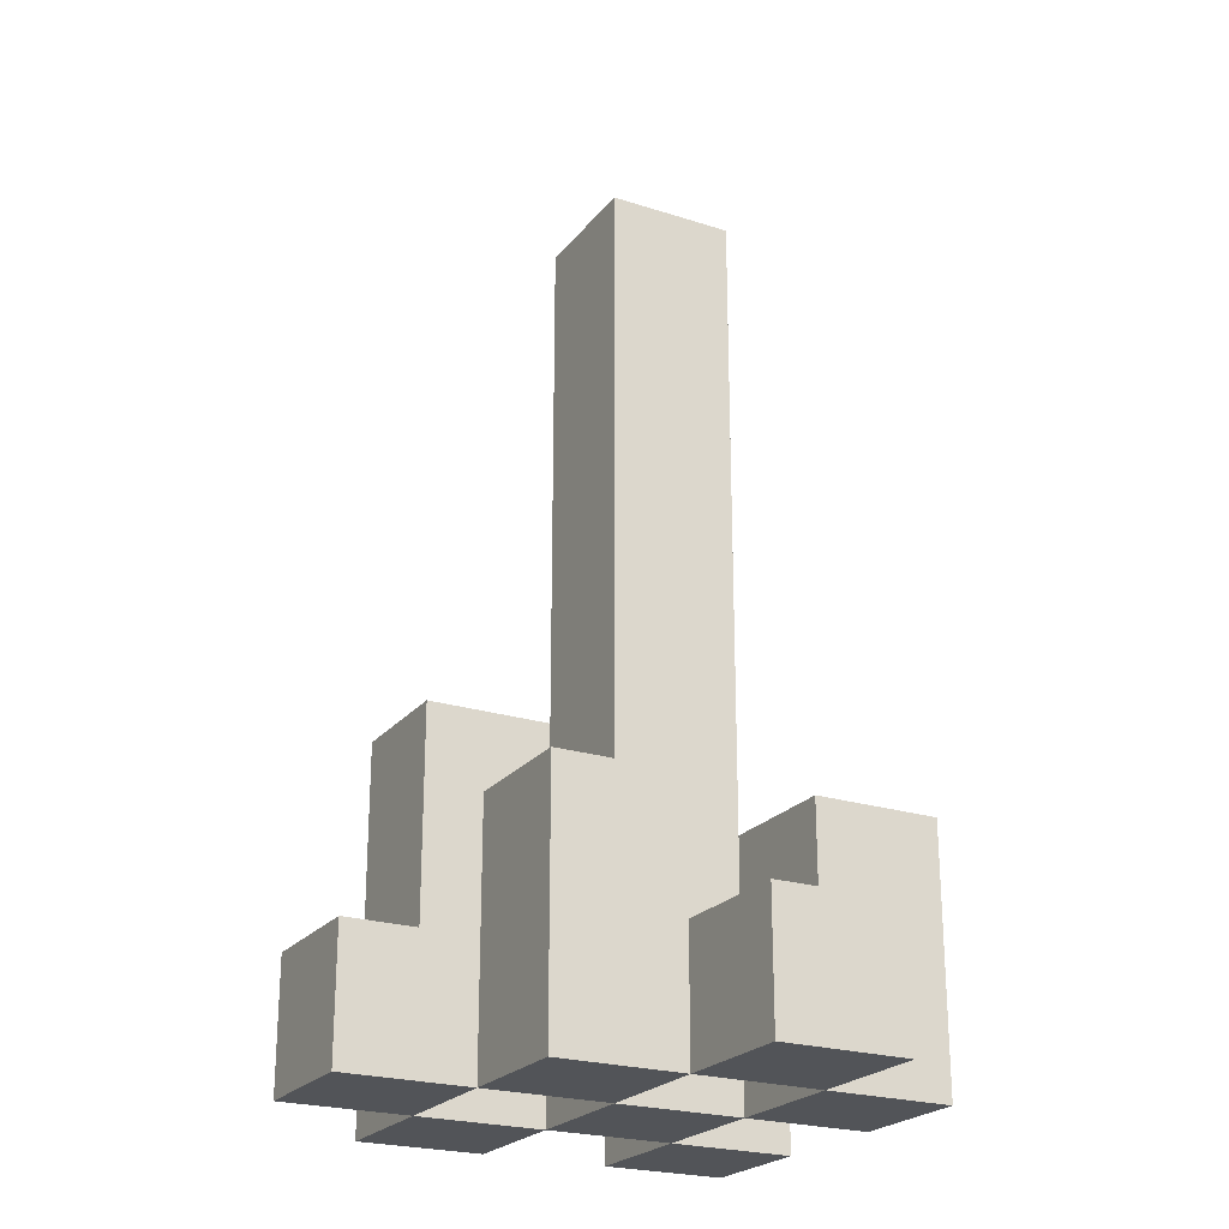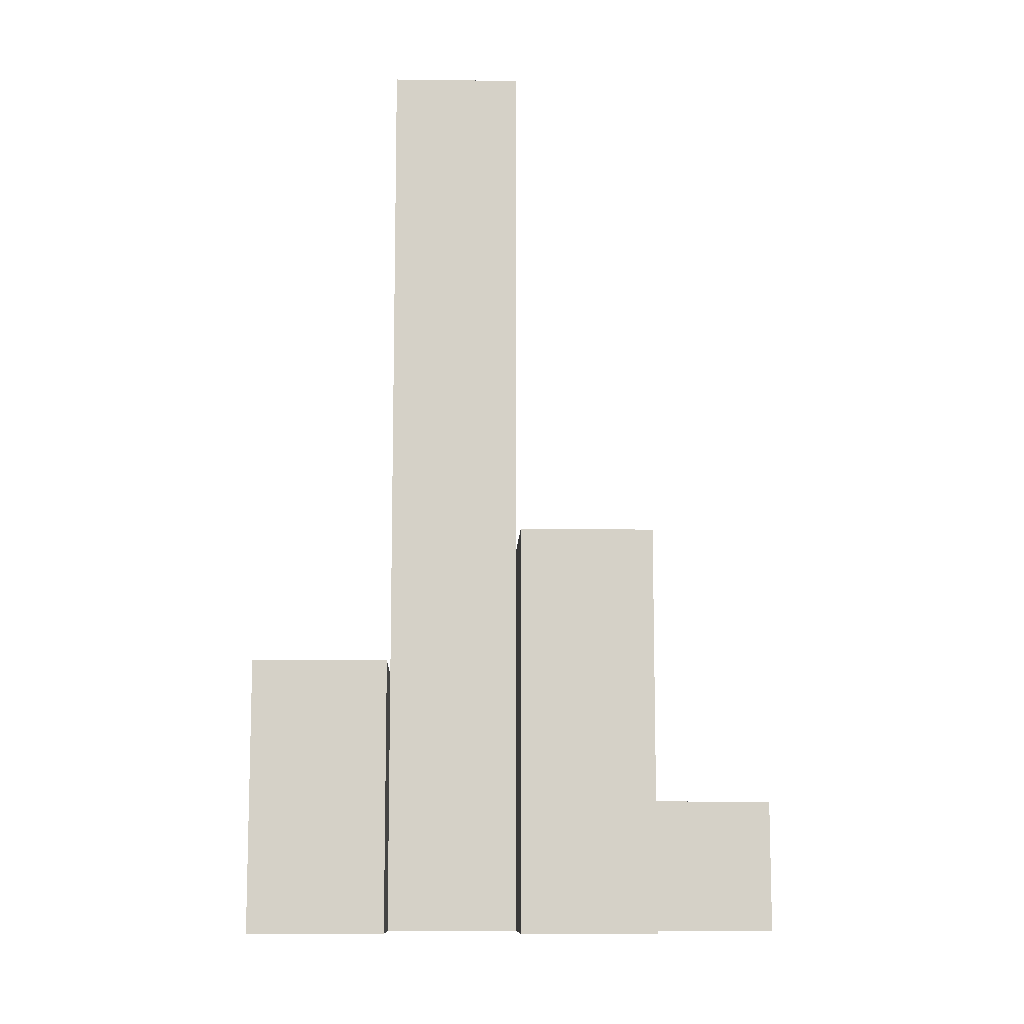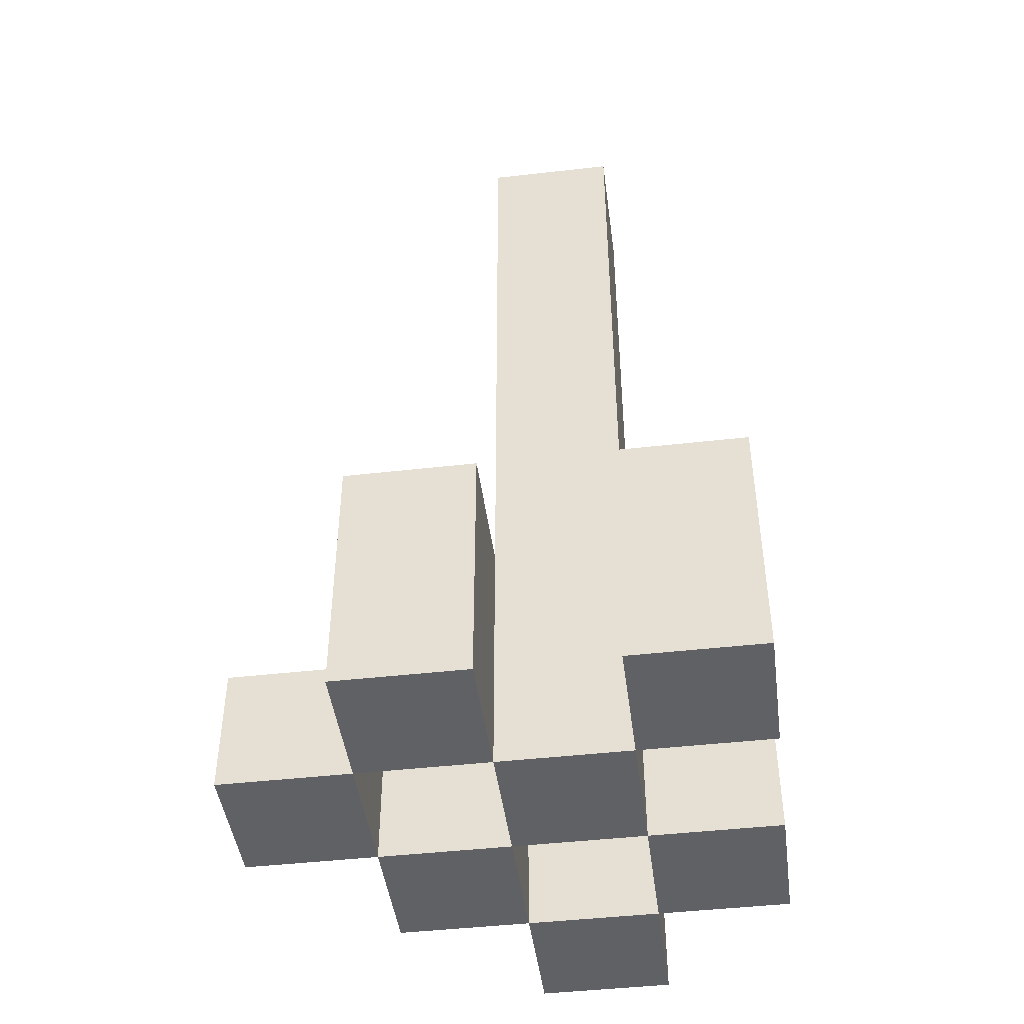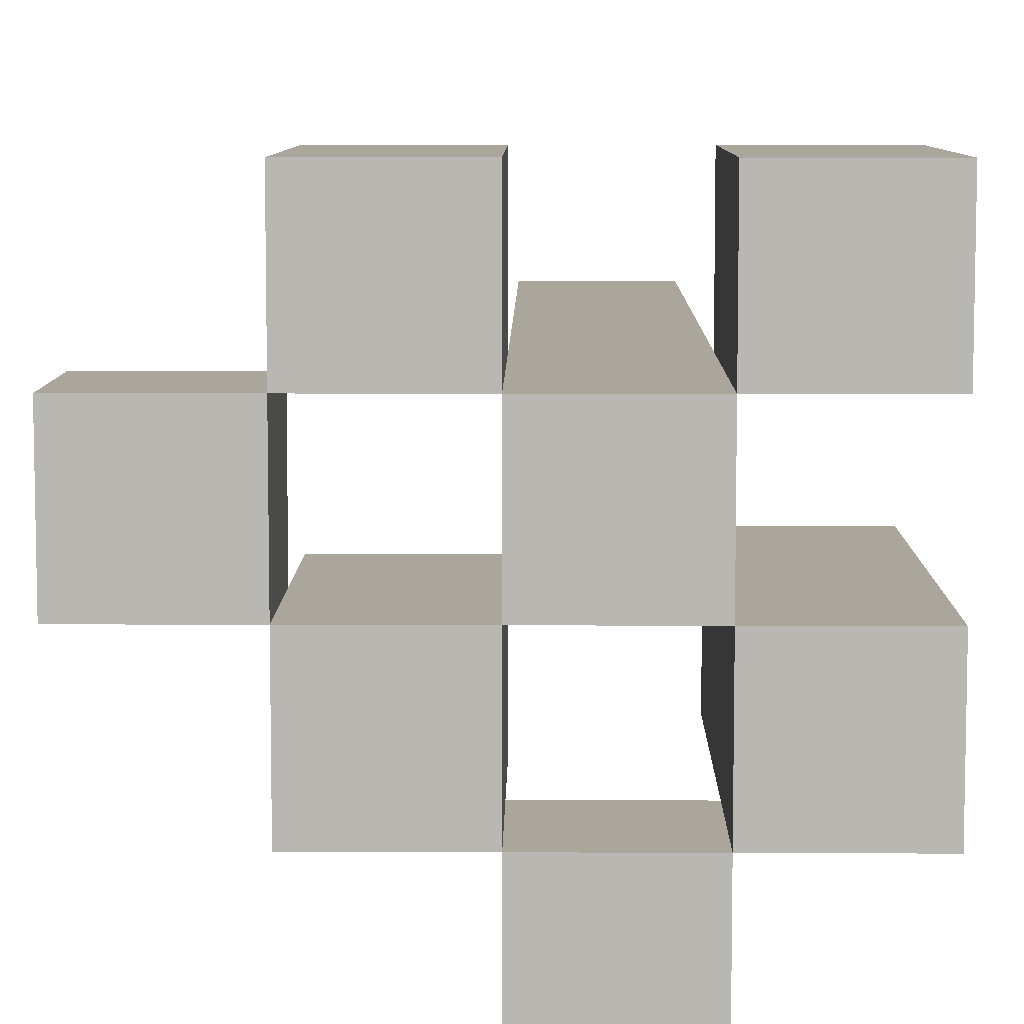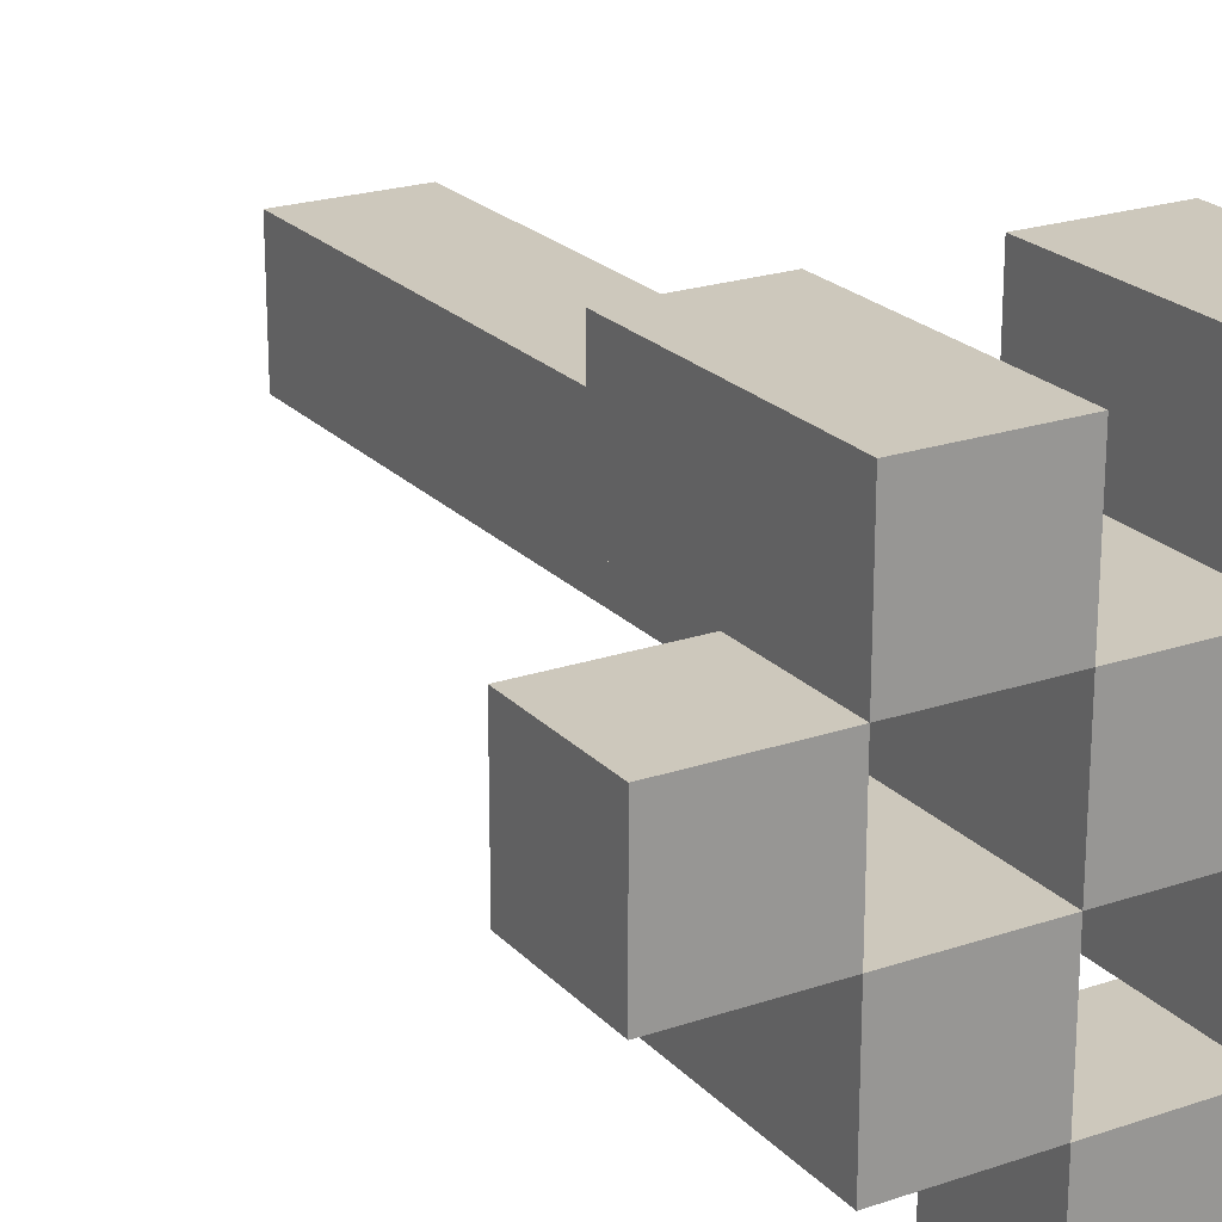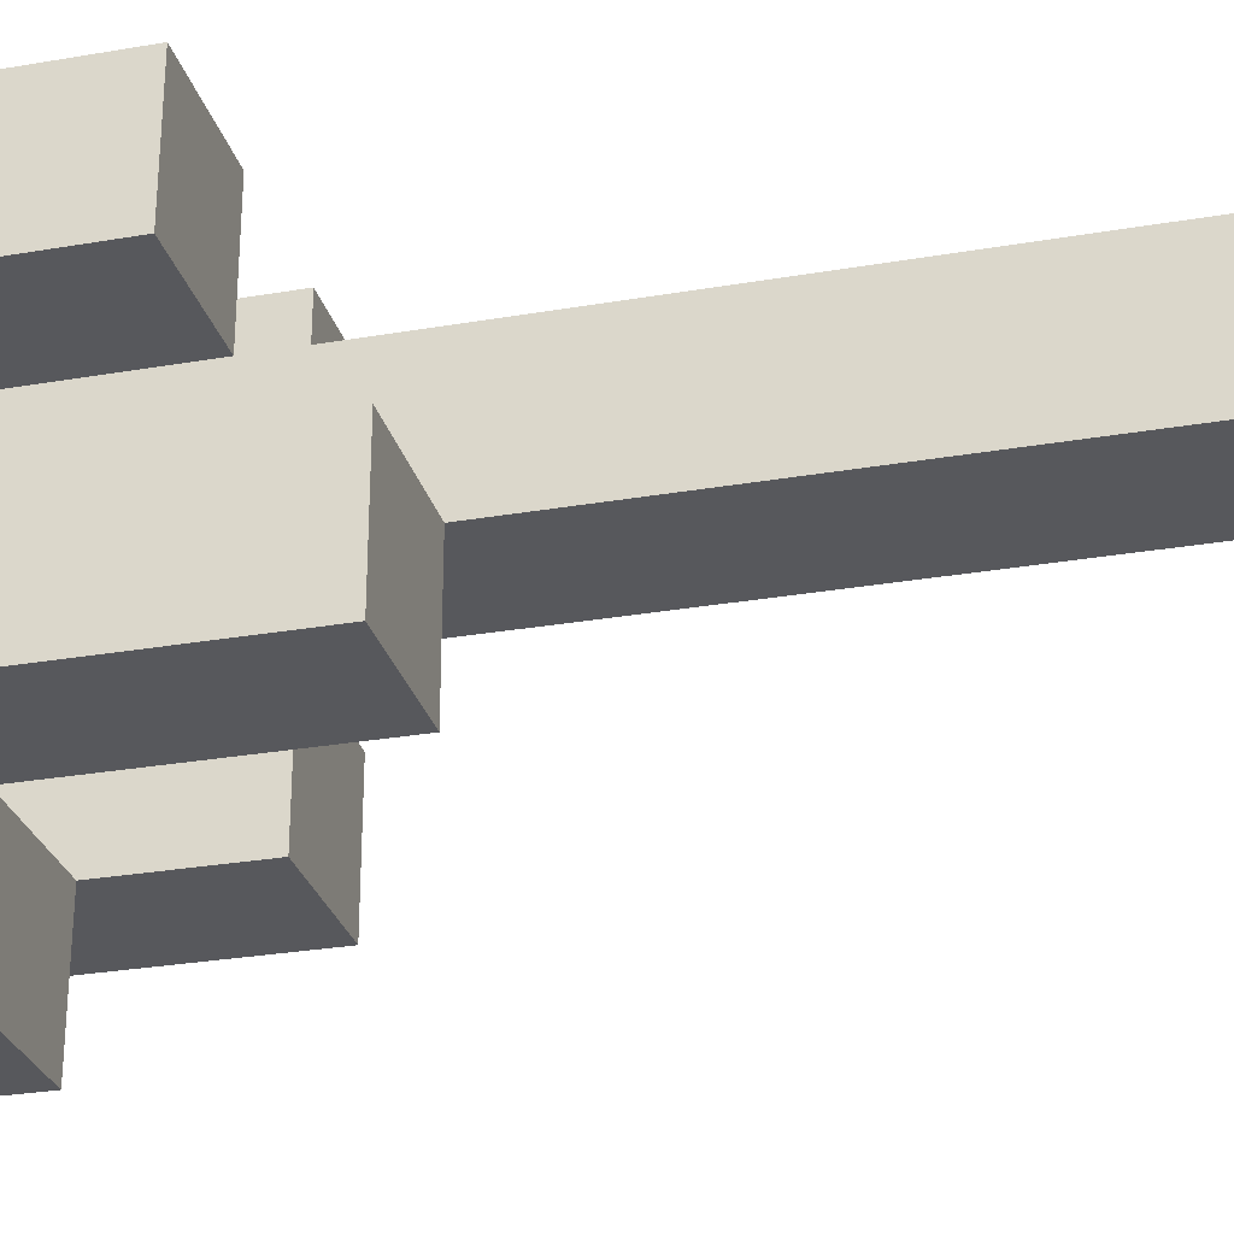
<metadata>
{"format":"obj","ext":"obj","renderer":"f3d","projection":"perspective","resolution":1024,"background":"white","views":[{"elev":-23.2,"azim":-118.4,"up":"+Y"},{"elev":-10.5,"azim":88.1,"up":"+Y"},{"elev":-45.4,"azim":7.5,"up":"+Y"},{"elev":8.0,"azim":0.7,"up":"+Z"},{"elev":22.1,"azim":-30.6,"up":"+Z"},{"elev":-28.5,"azim":104.6,"up":"+Z"}]}
</metadata>
<code>
o
v 1.2 0.9 35
v 1.2 0.9 34.9
v 1.2 1 35
v 1.2 1 34.9
v 1.3 0.9 35.1
v 1.3 0.9 35
v 1.3 0.9 34.9
v 1.3 0.9 34.8
v 1.3 1 35
v 1.3 1 34.9
v 1.3 1.1 35.1
v 1.3 1.1 35
v 1.3 1.1 34.9
v 1.3 1.1 34.8
v 1.4 0.9 35
v 1.4 0.9 34.9
v 1.4 0.9 34.8
v 1.4 0.9 34.7
v 1.4 1 34.8
v 1.4 1 34.7
v 1.4 1.1 35
v 1.4 1.1 34.9
v 1.4 1.6 35
v 1.4 1.6 34.9
v 1.5 0.9 35.1
v 1.5 0.9 35
v 1.5 0.9 34.9
v 1.5 0.9 34.8
v 1.5 1 34.8
v 1.5 1.1 35.1
v 1.5 1.1 35
v 1.5 1.2 34.9
v 1.5 1.2 34.8
v 1.3 0.9 35
v 1.3 0.9 34.9
v 1.3 1 35
v 1.3 1 34.9
v 1.4 0.9 35.1
v 1.4 0.9 35
v 1.4 0.9 34.9
v 1.4 0.9 34.8
v 1.4 1 34.8
v 1.4 1.1 35.1
v 1.4 1.1 35
v 1.4 1.1 34.9
v 1.4 1.1 34.8
v 1.5 0.9 35
v 1.5 0.9 34.9
v 1.5 0.9 34.8
v 1.5 0.9 34.7
v 1.5 1 34.8
v 1.5 1 34.7
v 1.5 1.1 35
v 1.5 1.2 34.9
v 1.5 1.6 35
v 1.5 1.6 34.9
v 1.6 0.9 35.1
v 1.6 0.9 35
v 1.6 0.9 34.9
v 1.6 0.9 34.8
v 1.6 1.1 35.1
v 1.6 1.1 35
v 1.6 1.2 34.9
v 1.6 1.2 34.8
v 1.3 0.9 35.1
v 1.3 1.1 35.1
v 1.4 0.9 35.1
v 1.4 1.1 35.1
v 1.5 0.9 35.1
v 1.5 1.1 35.1
v 1.6 0.9 35.1
v 1.6 1.1 35.1
v 1.2 0.9 35
v 1.2 1 35
v 1.3 0.9 35
v 1.3 1 35
v 1.4 0.9 35
v 1.4 1.1 35
v 1.4 1.6 35
v 1.5 0.9 35
v 1.5 1.1 35
v 1.5 1.6 35
v 1.3 0.9 34.9
v 1.3 1 34.9
v 1.3 1.1 34.9
v 1.4 0.9 34.9
v 1.4 1.1 34.9
v 1.5 0.9 34.9
v 1.5 1.2 34.9
v 1.6 0.9 34.9
v 1.6 1.2 34.9
v 1.4 0.9 34.8
v 1.4 1 34.8
v 1.5 0.9 34.8
v 1.5 1 34.8
v 1.3 0.9 35
v 1.3 1 35
v 1.3 1.1 35
v 1.4 0.9 35
v 1.4 1.1 35
v 1.5 0.9 35
v 1.5 1.1 35
v 1.6 0.9 35
v 1.6 1.1 35
v 1.2 0.9 34.9
v 1.2 1 34.9
v 1.3 0.9 34.9
v 1.3 1 34.9
v 1.4 0.9 34.9
v 1.4 1.1 34.9
v 1.4 1.6 34.9
v 1.5 0.9 34.9
v 1.5 1.2 34.9
v 1.5 1.6 34.9
v 1.3 0.9 34.8
v 1.3 1.1 34.8
v 1.4 0.9 34.8
v 1.4 1 34.8
v 1.4 1.1 34.8
v 1.5 0.9 34.8
v 1.5 1 34.8
v 1.5 1.2 34.8
v 1.6 0.9 34.8
v 1.6 1.2 34.8
v 1.4 0.9 34.7
v 1.4 1 34.7
v 1.5 0.9 34.7
v 1.5 1 34.7
v 1.3 0.9 35.1
v 1.4 0.9 35.1
v 1.5 0.9 35.1
v 1.6 0.9 35.1
v 1.2 0.9 35
v 1.3 0.9 35
v 1.4 0.9 35
v 1.5 0.9 35
v 1.6 0.9 35
v 1.2 0.9 34.9
v 1.3 0.9 34.9
v 1.4 0.9 34.9
v 1.5 0.9 34.9
v 1.6 0.9 34.9
v 1.3 0.9 34.8
v 1.4 0.9 34.8
v 1.5 0.9 34.8
v 1.6 0.9 34.8
v 1.4 0.9 34.7
v 1.5 0.9 34.7
v 1.2 1 35
v 1.3 1 35
v 1.2 1 34.9
v 1.3 1 34.9
v 1.4 1 34.8
v 1.5 1 34.8
v 1.4 1 34.7
v 1.5 1 34.7
v 1.3 1.1 35.1
v 1.4 1.1 35.1
v 1.5 1.1 35.1
v 1.6 1.1 35.1
v 1.3 1.1 35
v 1.4 1.1 35
v 1.5 1.1 35
v 1.6 1.1 35
v 1.3 1.1 34.9
v 1.4 1.1 34.9
v 1.3 1.1 34.8
v 1.4 1.1 34.8
v 1.5 1.2 34.9
v 1.6 1.2 34.9
v 1.5 1.2 34.8
v 1.6 1.2 34.8
v 1.4 1.6 35
v 1.5 1.6 35
v 1.4 1.6 34.9
v 1.5 1.6 34.9
f 3 2 1
f 4 2 3
f 9 6 5
f 10 8 7
f 11 9 5
f 12 9 11
f 13 8 10
f 14 8 13
f 19 18 17
f 20 18 19
f 21 16 15
f 22 16 21
f 23 22 21
f 24 22 23
f 29 28 27
f 30 26 25
f 31 26 30
f 32 29 27
f 33 29 32
f 34 35 36
f 36 35 37
f 40 41 42
f 38 39 43
f 43 39 44
f 40 42 45
f 45 42 46
f 49 50 51
f 51 50 52
f 47 48 53
f 53 48 54
f 53 54 55
f 55 54 56
f 57 58 61
f 61 58 62
f 59 60 63
f 63 60 64
f 67 66 65
f 68 66 67
f 71 70 69
f 72 70 71
f 75 74 73
f 76 74 75
f 80 78 77
f 80 79 78
f 81 79 80
f 82 79 81
f 86 84 83
f 86 85 84
f 87 85 86
f 90 89 88
f 91 89 90
f 94 93 92
f 95 93 94
f 96 97 99
f 97 98 99
f 99 98 100
f 101 102 103
f 103 102 104
f 105 106 107
f 107 106 108
f 109 110 112
f 110 111 112
f 112 111 113
f 113 111 114
f 115 116 117
f 117 116 118
f 118 116 119
f 120 121 123
f 121 122 123
f 123 122 124
f 125 126 127
f 127 126 128
f 134 130 129
f 135 130 134
f 136 132 131
f 137 132 136
f 138 134 133
f 139 134 138
f 140 136 135
f 141 136 140
f 143 140 139
f 144 140 143
f 145 142 141
f 146 142 145
f 147 145 144
f 148 145 147
f 149 150 151
f 151 150 152
f 153 154 155
f 155 154 156
f 157 158 161
f 161 158 162
f 159 160 163
f 163 160 164
f 165 166 167
f 167 166 168
f 169 170 171
f 171 170 172
f 173 174 175
f 175 174 176

</code>
